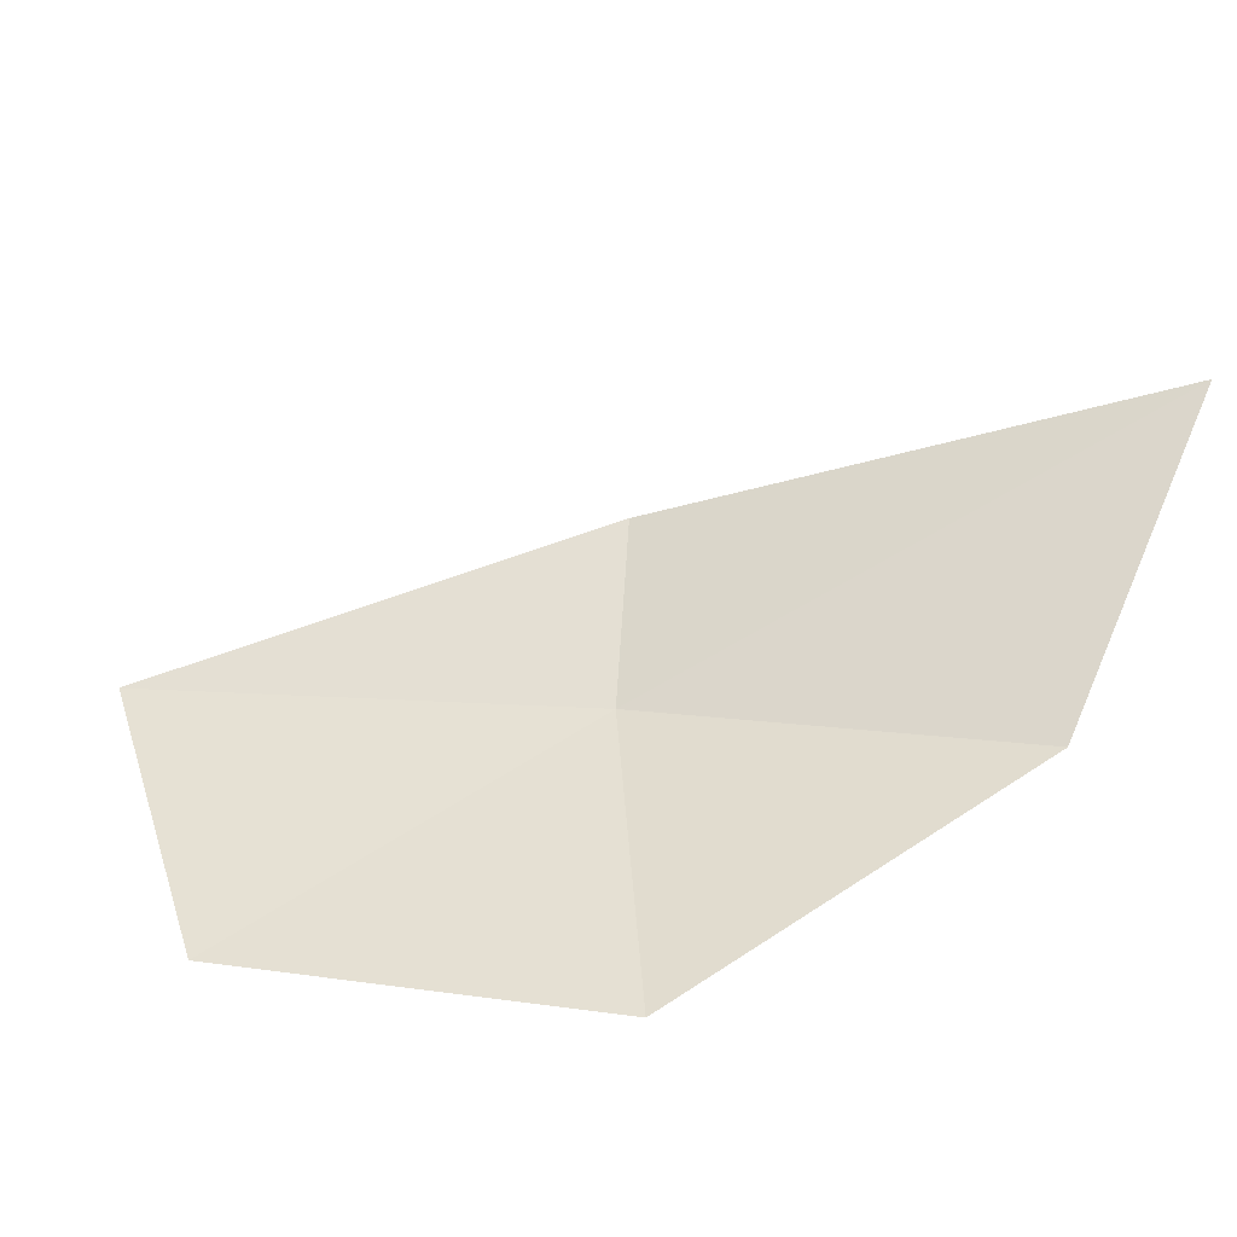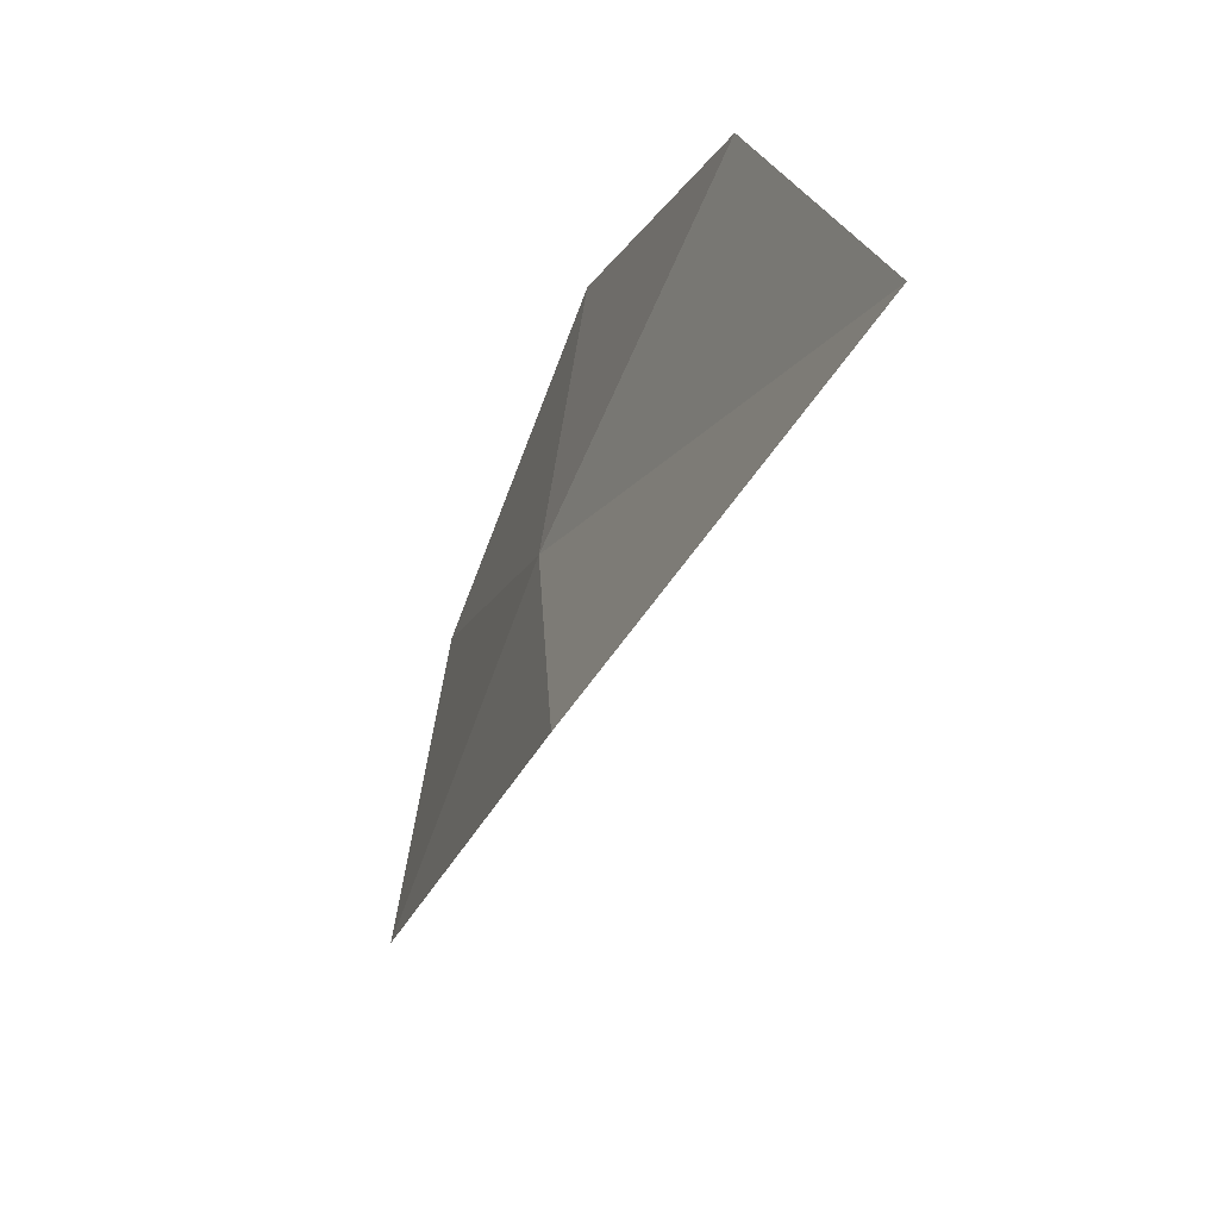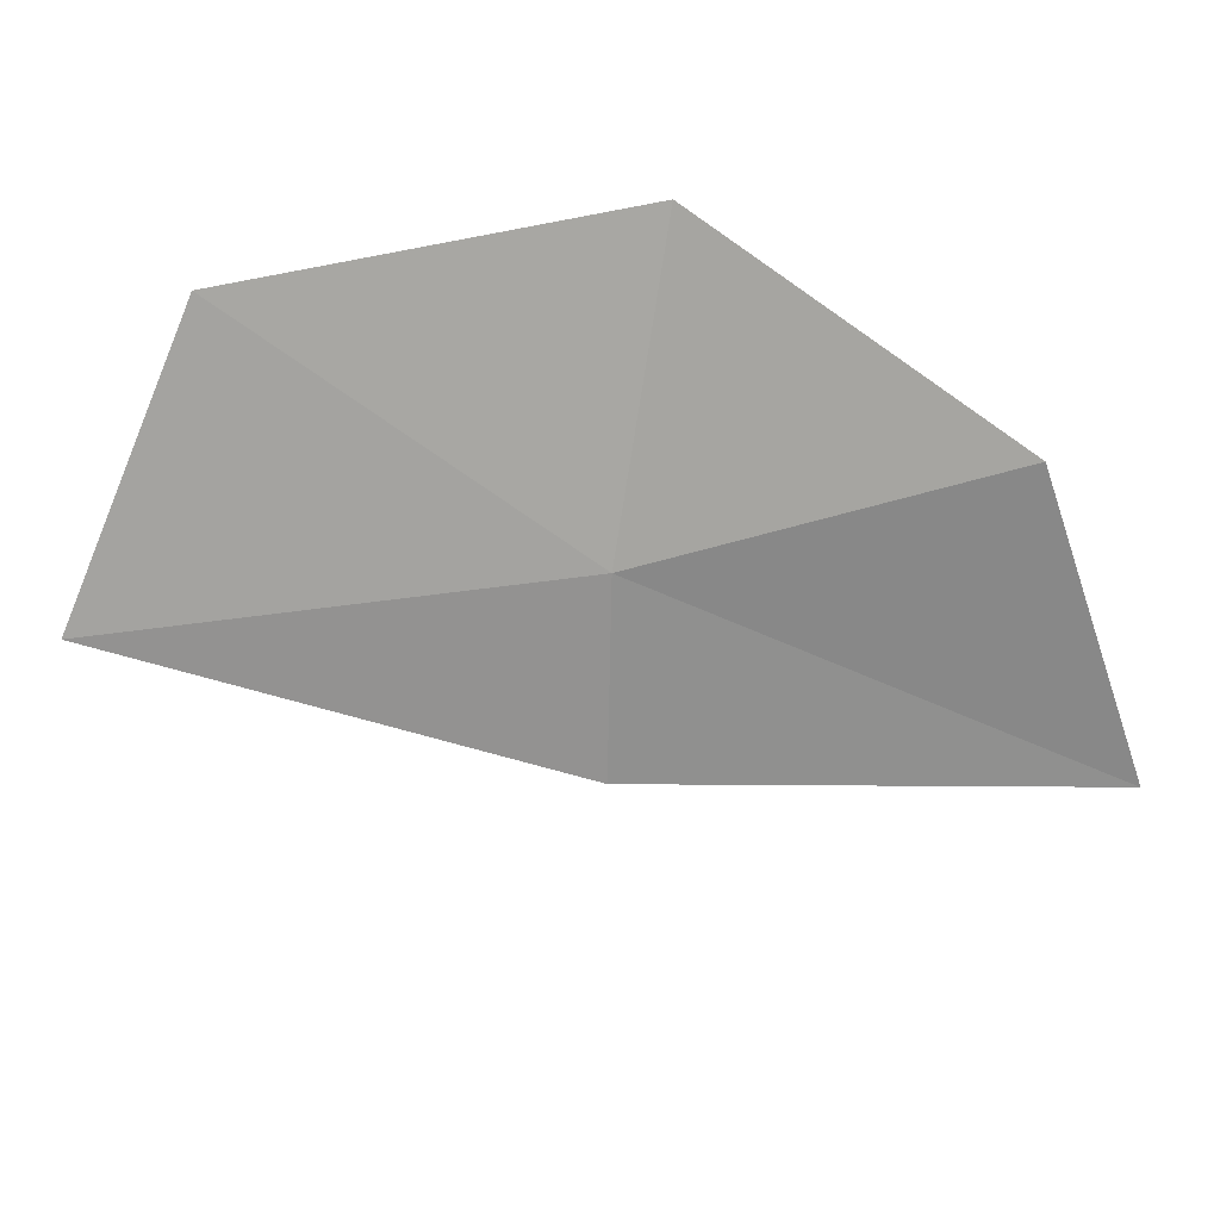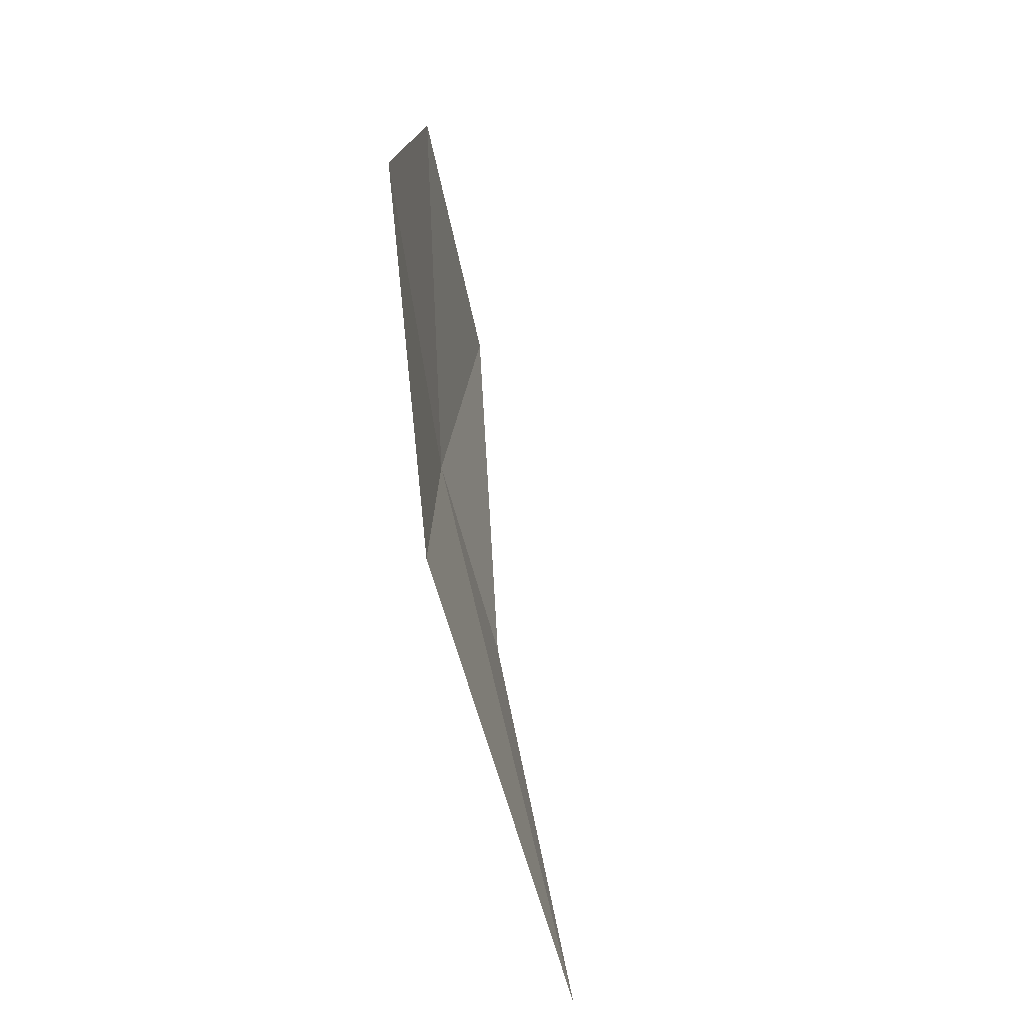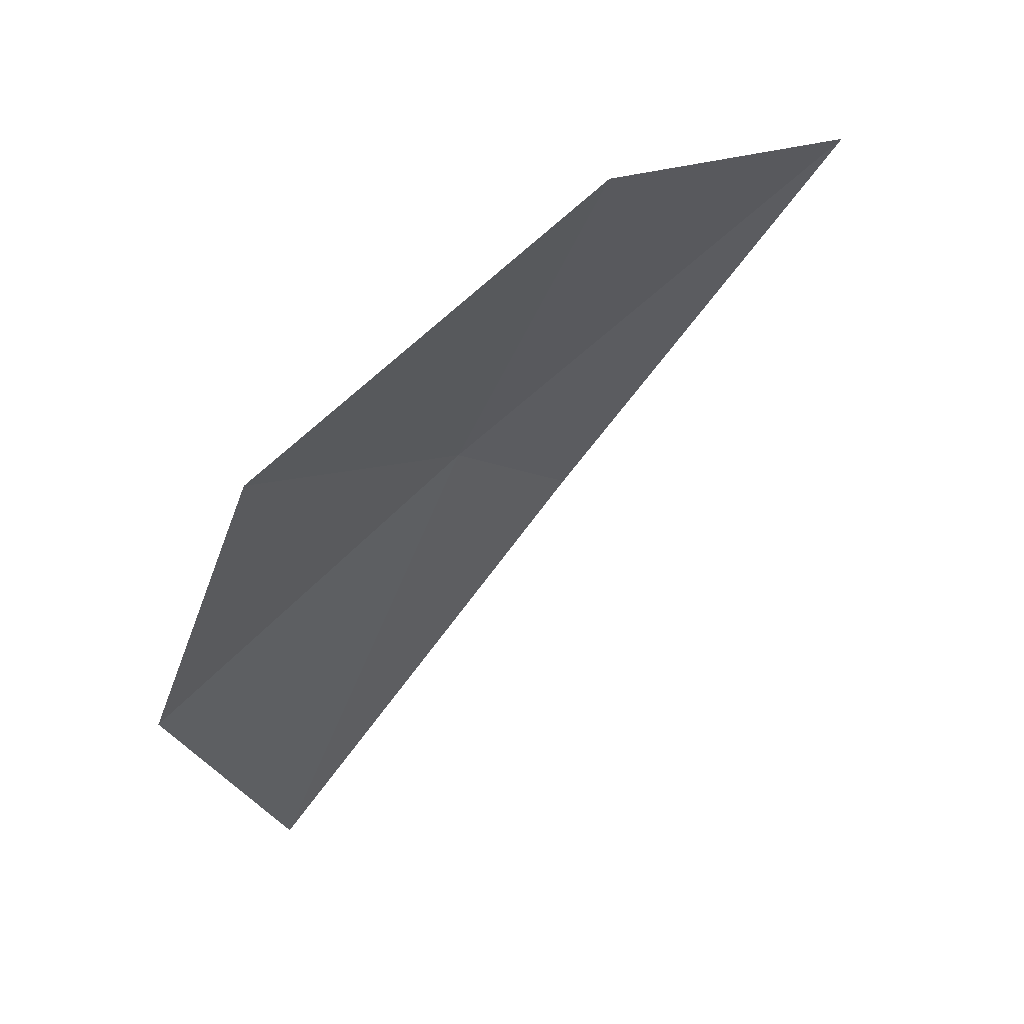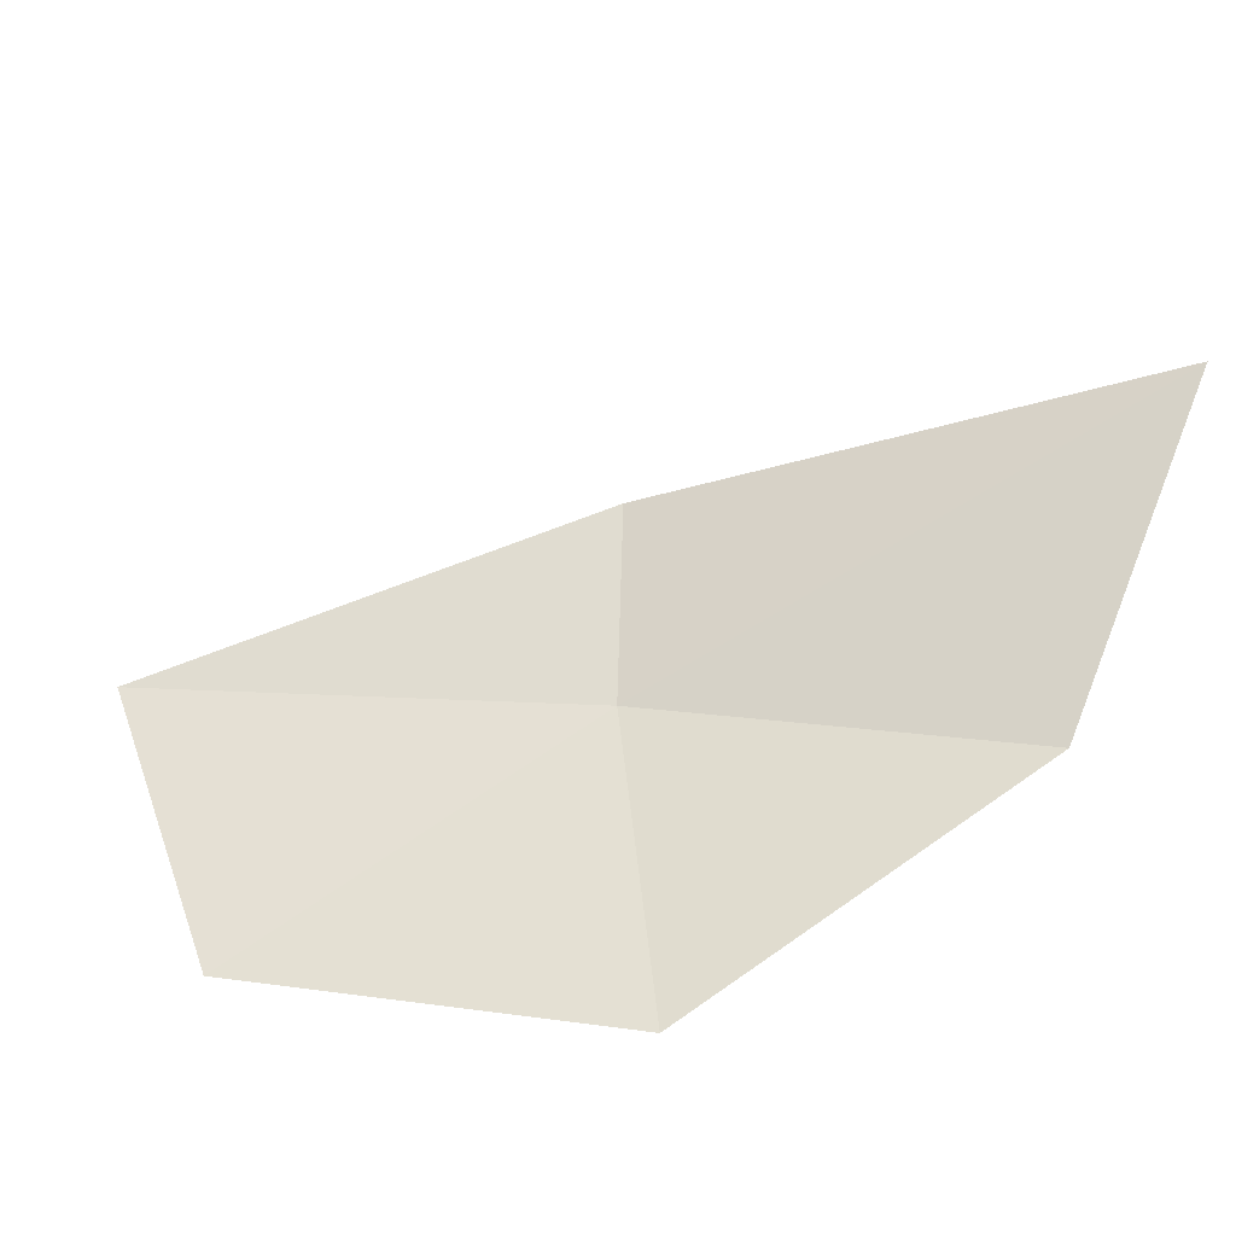
<metadata>
{"format":"obj","ext":"obj","renderer":"f3d","projection":"perspective","resolution":1024,"background":"white","views":[{"elev":48.5,"azim":33.4,"up":"+Y"},{"elev":-77.2,"azim":79.2,"up":"+Z"},{"elev":-75.4,"azim":28.7,"up":"+Y"},{"elev":-4.8,"azim":102.9,"up":"+Z"},{"elev":77.4,"azim":153.3,"up":"+Z"},{"elev":54.6,"azim":31.5,"up":"+Y"}]}
</metadata>
<code>
v -19.31 -18.13 39.75
v -18.86 -18.03 39.61
v -19.07 -18.13 40.05
v -19.52 -18.21 40.21
v -19.43 -18.09 39.54
v -19.81 -18.21 39.97
v -18.93 -17.9 39.19
f 1 3 2
f 1 4 3
f 1 5 6
f 1 7 5
f 1 6 4
f 1 2 7

</code>
